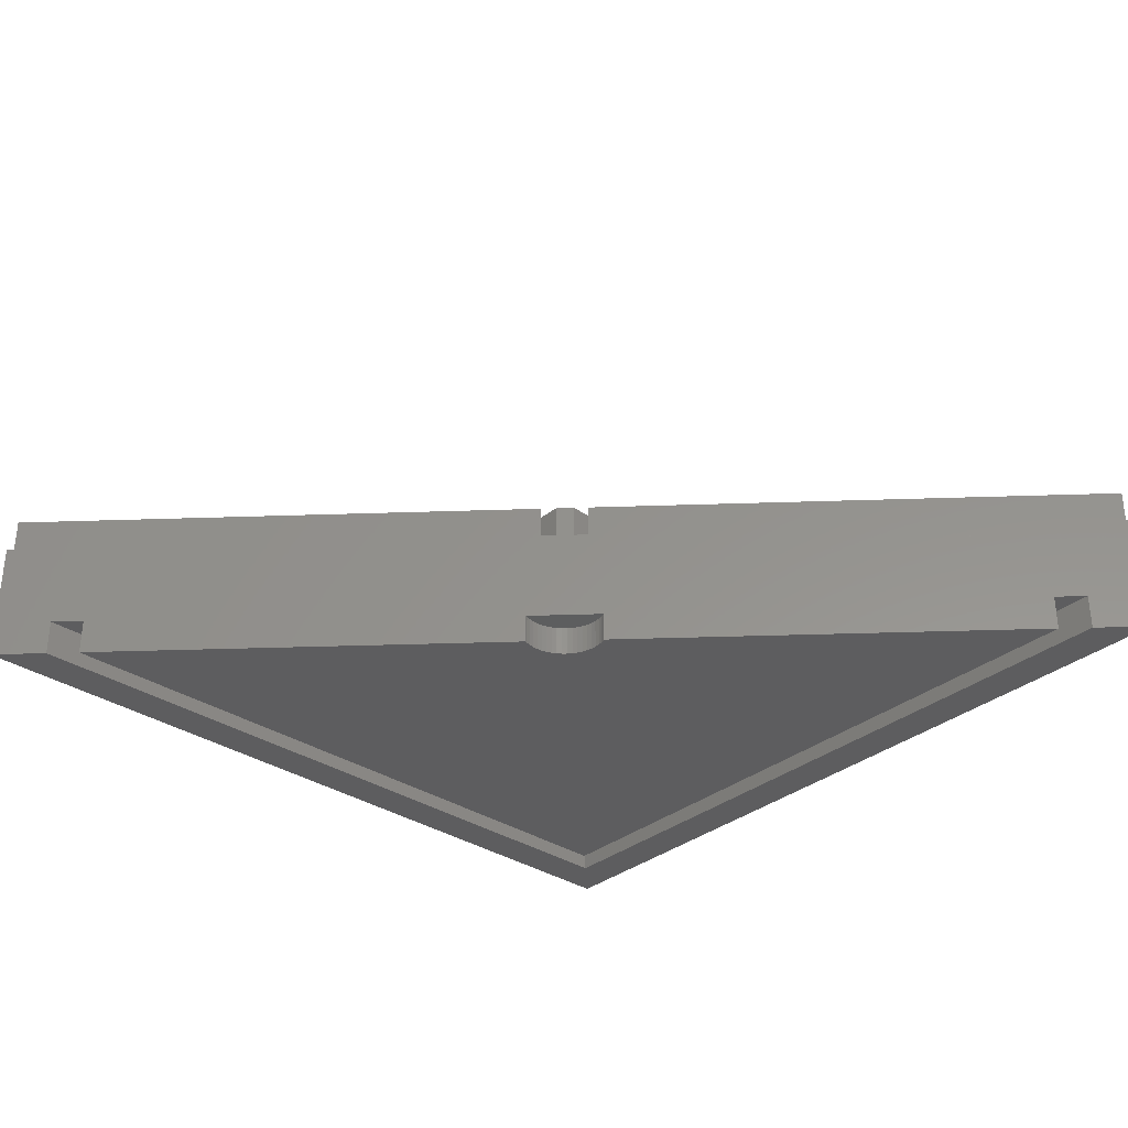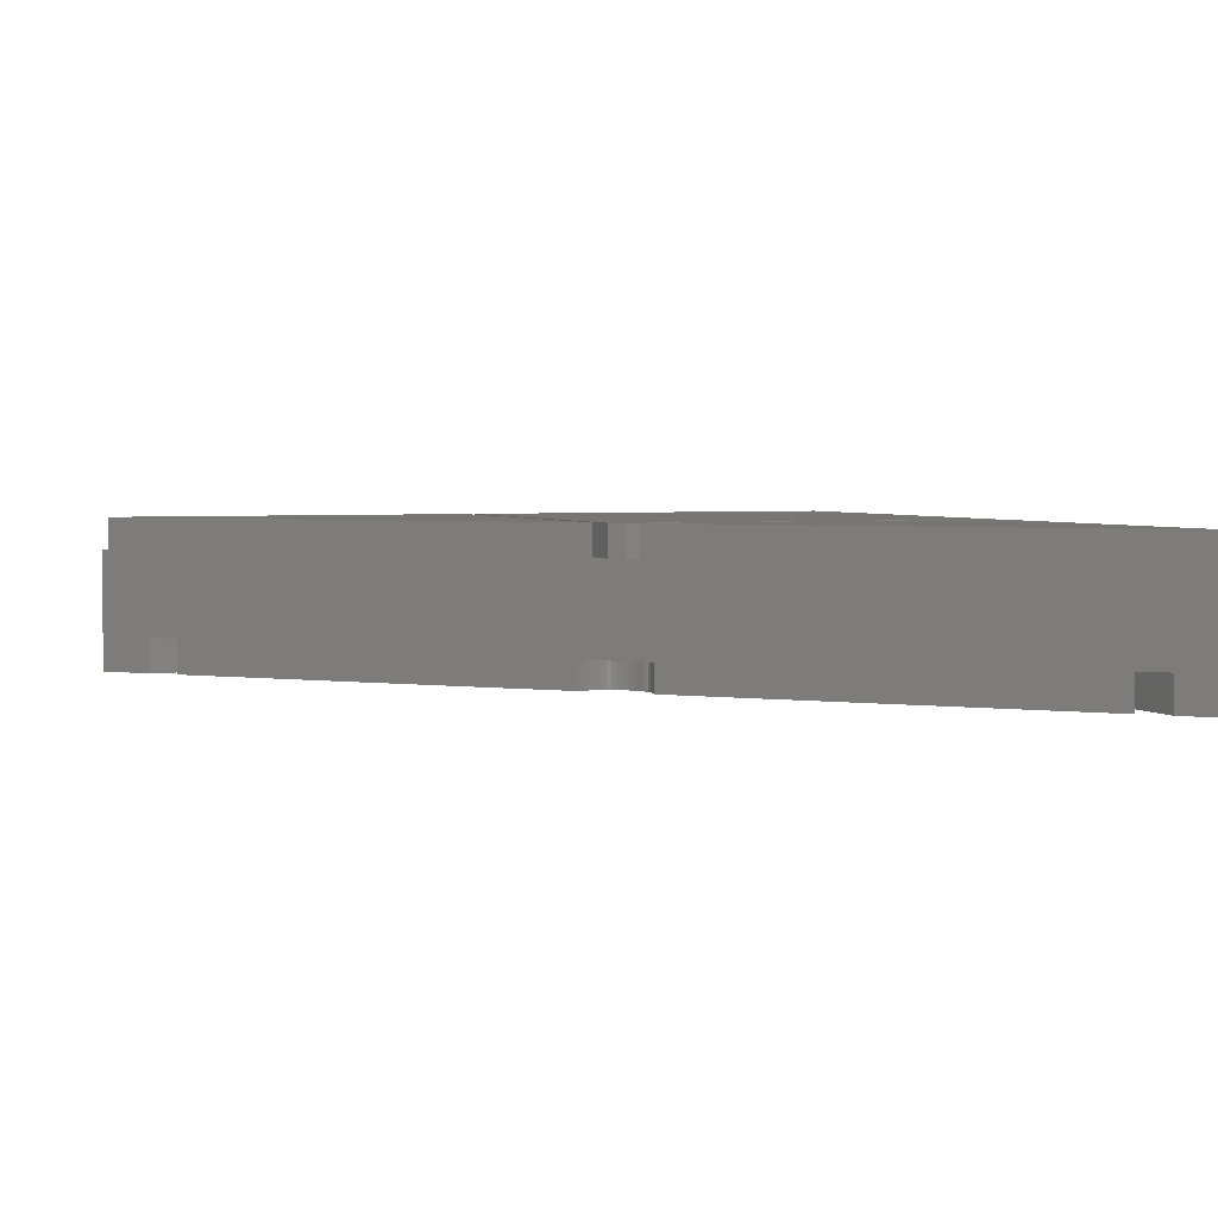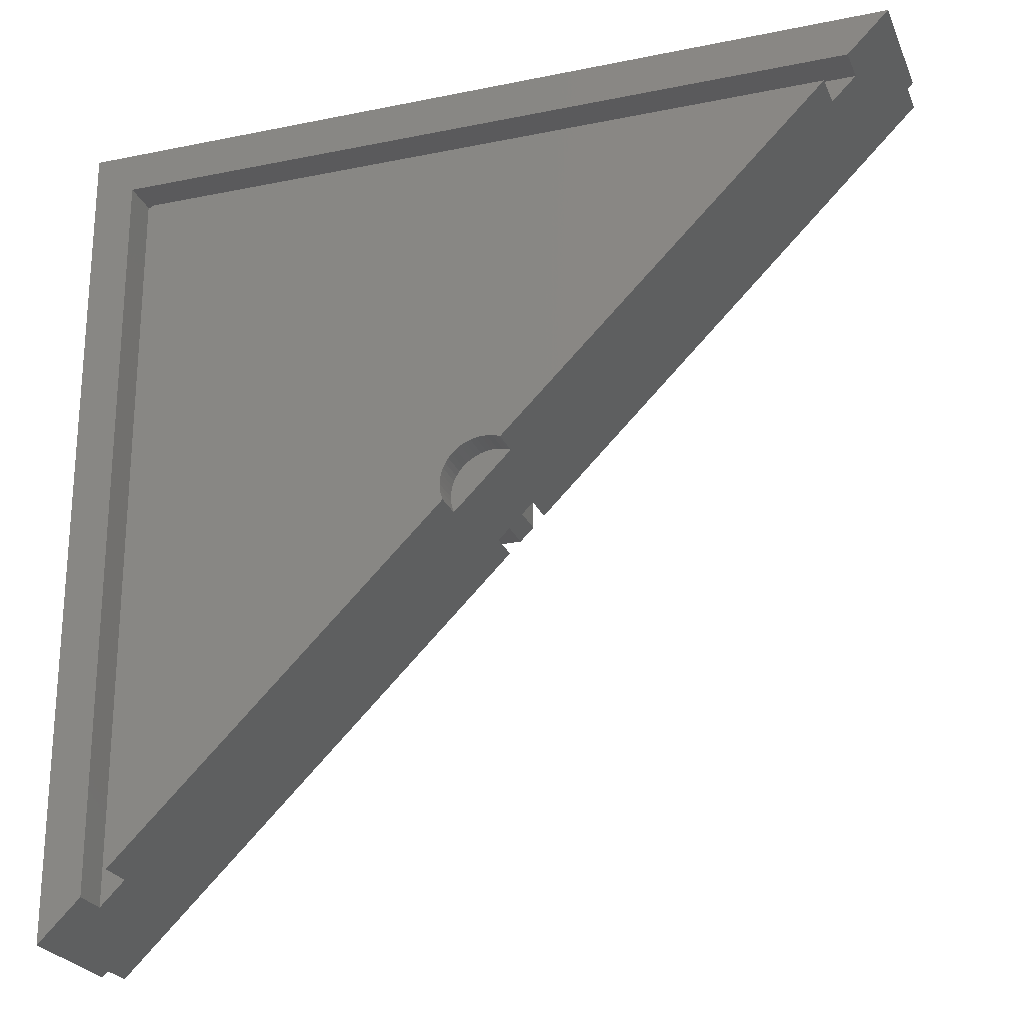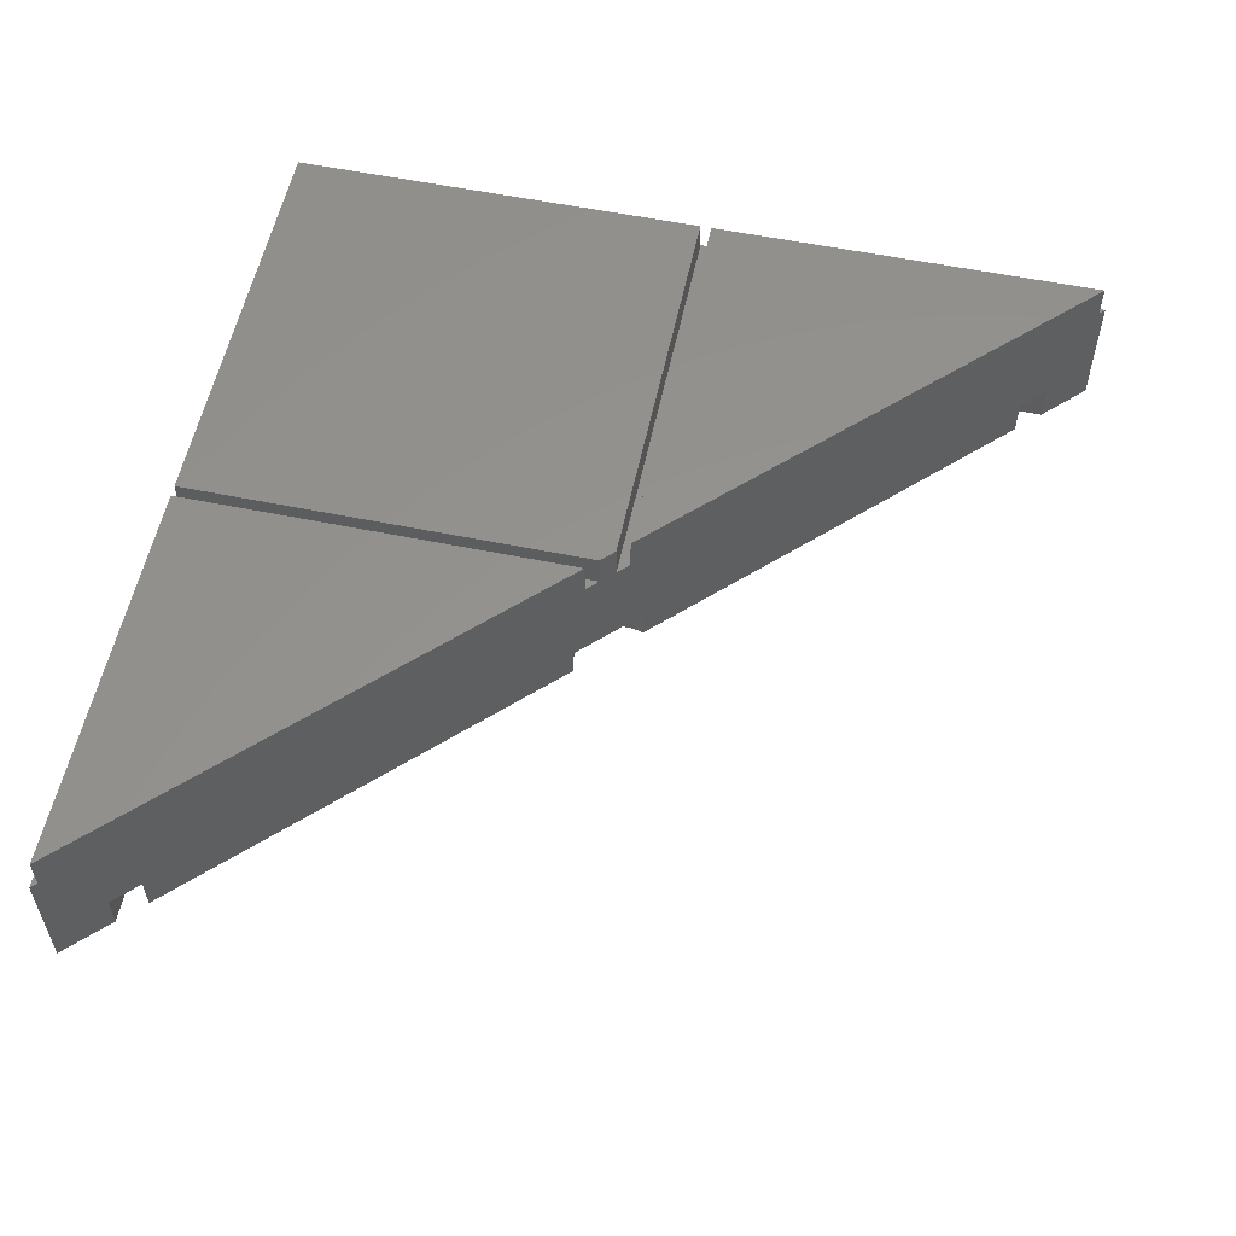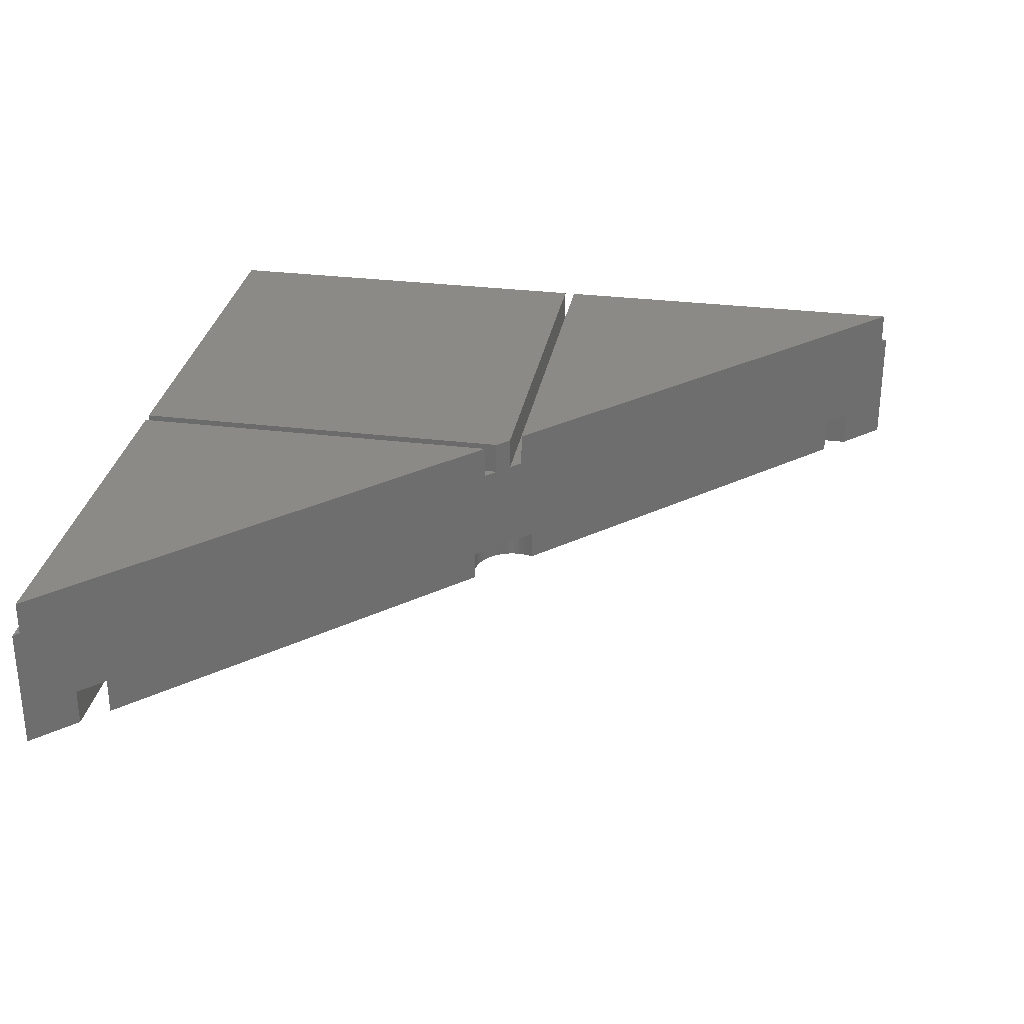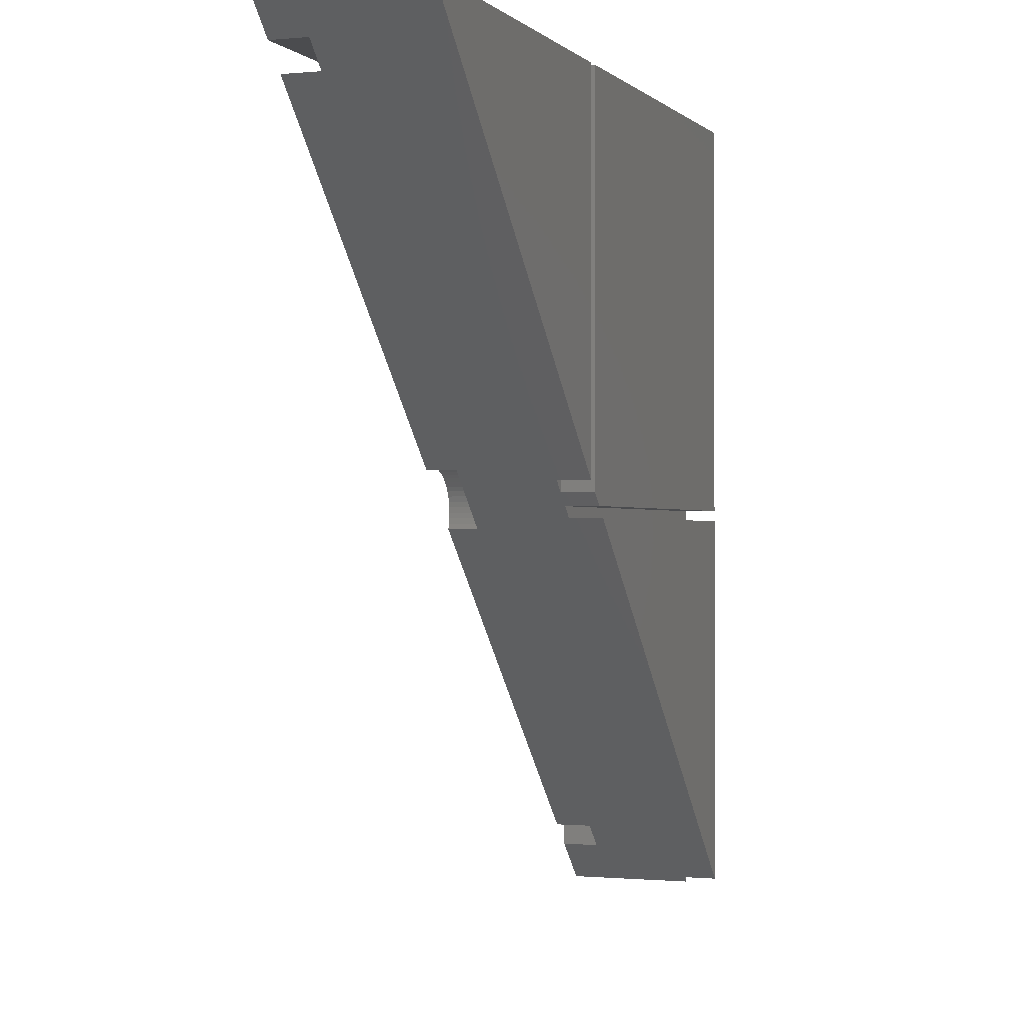
<metadata>
{"format":"stl","ext":"stl","renderer":"f3d","projection":"perspective","resolution":1024,"background":"white","views":[{"elev":-33.1,"azim":-42.3,"up":"+Z"},{"elev":3.5,"azim":-21.4,"up":"+Z"},{"elev":-24.3,"azim":-161.2,"up":"+Y"},{"elev":56.8,"azim":-78.0,"up":"+Z"},{"elev":30.3,"azim":-79.9,"up":"+Z"},{"elev":-0.7,"azim":-69.7,"up":"+Y"}]}
</metadata>
<code>
# stl→obj: 92 verts, 172 faces
v 4.195e-08 50 0
v 4.195e-08 50 7.5
v 0 50 7.5
v 0 50 0
v 1.678e-07 50 0
v 1.678e-07 50 7.5
v 1.414 50 0
v 50 50 0
v 3.814 47.6 0
v 47.6 3.814 0
v 50 1.414 0
v 47.6 47.6 0
v 1.414 50 7.5
v 50 50 7.5
v 50 1.414 7.5
v 3.814 47.6 2.2
v 5.214 46.2 2.2
v 24.07 27.35 1.788
v 27.35 24.06 1.788
v 1.739 49.67 9.5
v 5.214 46.2 0
v 24.07 27.35 0
v 46.2 5.214 2.2
v 27.35 24.06 0
v 46.2 5.214 0
v 47.6 3.814 2.2
v 49.67 1.739 7.5
v 49.67 1.739 9.5
v 1.739 49.67 7.5
v 26.74 24.68 7.5
v 26.74 24.68 9.5
v 26.09 25.32 7.5
v 25.32 26.09 7.5
v 24.68 26.74 7.5
v 25.32 26.09 9.5
v 26.09 25.32 9.5
v 24.68 26.74 9.5
v 47.6 47.6 2.2
v 25.32 49.67 7.5
v 24.68 49.67 7.5
v 49.67 49.67 7.5
v 49.67 25.32 7.5
v 49.67 24.68 7.5
v 24.68 49.67 9.5
v 25.32 49.67 9.5
v 49.67 49.67 9.5
v 49.67 25.32 9.5
v 49.67 24.68 9.5
v 46.2 46.2 2.2
v 46.2 46.2 0
v 27.35 24.07 0
v 27.45 24.37 0
v 27.51 24.68 0
v 27.53 25 0
v 27.51 25.32 0
v 27.45 25.63 0
v 27.35 25.93 0
v 27.22 26.22 0
v 27.05 26.49 0
v 26.85 26.73 0
v 26.61 26.95 0
v 26.36 27.14 0
v 26.08 27.29 0
v 25.78 27.41 0
v 25.47 27.49 0
v 25.16 27.53 0
v 24.84 27.53 0
v 24.53 27.49 0
v 24.22 27.41 0
v 27.35 24.07 1.788
v 24.53 27.49 1.788
v 24.84 27.53 1.788
v 24.22 27.41 1.788
v 25.16 27.53 1.788
v 25.47 27.49 1.788
v 25.78 27.41 1.788
v 26.08 27.29 1.788
v 26.36 27.14 1.788
v 26.61 26.95 1.788
v 26.85 26.73 1.788
v 27.05 26.49 1.788
v 27.22 26.22 1.788
v 27.35 25.93 1.788
v 27.45 25.63 1.788
v 27.51 25.32 1.788
v 27.53 25 1.788
v 27.51 24.68 1.788
v 27.45 24.37 1.788
v 50 4.222e-15 7.5
v 50 4.222e-15 0
v 50 0 7.5
v 50 0 0
f 1 2 3
f 4 1 3
f 1 4 5
f 4 3 5
f 5 3 6
f 6 3 2
f 5 6 2
f 1 5 2
f 7 8 9
f 10 8 11
f 12 8 10
f 9 8 12
f 7 13 8
f 8 13 14
f 15 16 17
f 18 19 17
f 9 16 20
f 21 22 17
f 22 18 17
f 19 23 17
f 23 15 17
f 24 25 19
f 25 23 19
f 26 15 23
f 27 28 16
f 10 11 26
f 11 15 26
f 15 27 16
f 29 13 9
f 28 30 16
f 28 31 30
f 30 32 16
f 32 33 16
f 33 34 16
f 35 33 36
f 37 20 16
f 20 29 9
f 13 7 9
f 34 37 16
f 32 36 33
f 12 38 16
f 9 12 16
f 38 12 26
f 26 12 10
f 15 11 8
f 14 15 8
f 14 13 29
f 39 14 40
f 40 14 29
f 39 41 14
f 34 39 40
f 42 14 41
f 43 14 42
f 30 42 32
f 43 42 30
f 27 14 43
f 15 14 27
f 33 39 34
f 29 20 40
f 40 20 44
f 44 20 37
f 37 34 40
f 44 37 40
f 33 35 39
f 39 35 45
f 45 35 36
f 46 45 47
f 47 45 36
f 36 32 42
f 47 36 42
f 30 31 43
f 43 31 48
f 48 31 28
f 28 27 43
f 48 28 43
f 26 23 38
f 38 23 49
f 38 49 17
f 38 17 16
f 23 25 50
f 49 23 50
f 21 50 22
f 24 50 25
f 51 50 24
f 52 50 51
f 53 50 52
f 54 50 53
f 55 50 54
f 56 50 55
f 57 50 56
f 58 50 57
f 59 50 58
f 60 50 59
f 61 50 60
f 62 50 61
f 63 50 62
f 64 50 63
f 65 50 64
f 66 50 65
f 67 50 66
f 68 50 67
f 69 50 68
f 22 50 69
f 70 51 19
f 19 51 24
f 71 72 73
f 73 72 74
f 73 74 75
f 73 75 76
f 73 76 77
f 73 77 78
f 73 78 79
f 73 79 80
f 73 80 81
f 73 81 82
f 73 82 83
f 73 83 84
f 73 84 85
f 73 85 86
f 73 86 87
f 73 87 88
f 73 88 70
f 73 70 19
f 73 19 18
f 69 73 18
f 22 69 18
f 21 17 50
f 50 17 49
f 47 42 41
f 46 47 41
f 39 45 41
f 41 45 46
f 68 71 73
f 69 68 73
f 67 72 71
f 68 67 71
f 66 74 72
f 67 66 72
f 65 75 74
f 66 65 74
f 64 76 75
f 65 64 75
f 63 77 76
f 64 63 76
f 62 78 77
f 63 62 77
f 61 79 78
f 62 61 78
f 60 80 79
f 61 60 79
f 81 80 59
f 59 80 60
f 82 81 58
f 58 81 59
f 83 82 57
f 57 82 58
f 84 83 56
f 56 83 57
f 85 84 55
f 55 84 56
f 86 85 54
f 54 85 55
f 86 54 87
f 87 54 53
f 87 53 88
f 88 53 52
f 88 52 70
f 70 52 51
f 89 90 91
f 91 90 92
f 91 92 90
f 89 91 90

</code>
